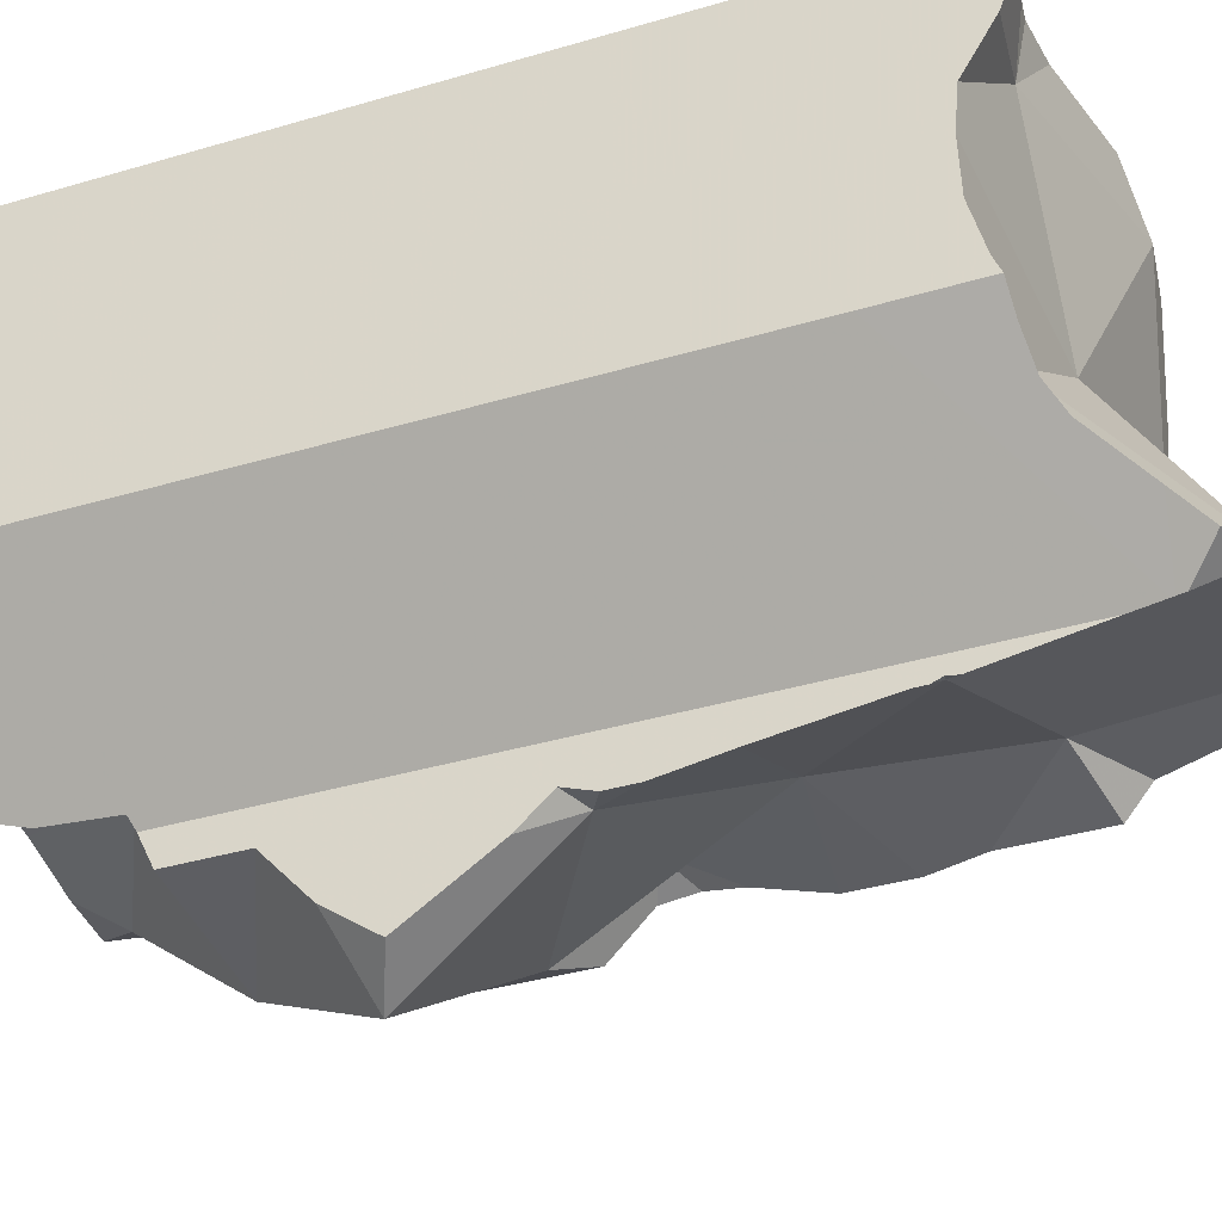
<metadata>
{"format":"obj","ext":"obj","renderer":"f3d","projection":"perspective","resolution":1024,"background":"white","views":[{"elev":-37.9,"azim":110.6,"up":"+Y"}]}
</metadata>
<code>
v 0.02211 0.03834 -0.2704
v 0.02212 0.03955 -0.2898
v 0.02212 0.03955 -0.2763
v 0.02212 0.03956 -0.2915
v 0.02214 0.04464 -0.2934
v 0.02215 0.03664 -0.2621
v 0.02216 0.05127 -0.2981
v 0.02217 0.03956 -0.3039
v 0.02217 0.05379 -0.2968
v 0.0222 0.06144 -0.3053
v 0.0222 0.04845 -0.311
v 0.02221 0.06444 -0.3039
v 0.02222 0.03664 -0.2446
v 0.02222 0.03053 -0.1665
v 0.02222 0.03053 -0.1826
v 0.02222 0.03053 -0.1934
v 0.02222 0.03059 -0.164
v 0.02222 0.03091 -0.1513
v 0.02222 0.03107 -0.1448
v 0.02222 0.03512 -0.1296
v 0.02222 0.0359 -0.1746
v 0.02222 0.03668 -0.2445
v 0.02222 0.03861 -0.1721
v 0.02222 0.04264 -0.1189
v 0.02222 0.0427 -0.2051
v 0.02222 0.0427 -0.225
v 0.02222 0.04334 -0.2198
v 0.02222 0.04395 -0.215
v 0.02222 0.0466 -0.1133
v 0.02222 0.05 -0.3161
v 0.02222 0.05142 -0.2051
v 0.02222 0.05391 -0.1951
v 0.02222 0.05494 -0.3323
v 0.02222 0.05571 -0.1892
v 0.02222 0.05591 -0.156
v 0.02222 0.06124 -0.3418
v 0.02222 0.06168 -0.1459
v 0.02222 0.06311 -0.1646
v 0.02222 0.06476 -0.1343
v 0.02222 0.06536 -0.132
v 0.02222 0.06646 -0.2584
v 0.02222 0.06665 -0.3048
v 0.02222 0.06667 -0.3377
v 0.02222 0.06667 -0.309
v 0.02222 0.06667 -0.2001
v 0.02222 0.06667 -0.1552
v 0.02222 0.06667 -0.1447
v 0.02222 0.06667 -0.1333
v 0.02222 0.06744 -0.1531
v 0.02222 0.07158 -0.3068
v 0.02222 0.07383 -0.3323
v 0.02222 0.07586 -0.1425
v 0.02222 0.07718 -0.1438
v 0.02222 0.08766 -0.3249
v 0.02222 0.08996 -0.3144
v 0.02222 0.09764 -0.3195
v 0.02222 0.1073 -0.3181
v 0.02222 0.1111 -0.318
v 0.02222 0.1111 -0.3146
v 0.02222 0.1111 -0.2898
v 0.02222 0.1111 -0.2312
v 0.02222 0.1111 -0.1778
v 0.02419 0.07765 -0.1424
v 0.02693 0.06749 -0.1295
v 0.02723 0.1161 -0.3194
v 0.02754 0.06777 -0.1291
v 0.02989 0.1188 -0.3087
v 0.03314 0.04782 -0.209
v 0.03338 0.05929 -0.3465
v 0.03372 0.105 -0.322
v 0.03484 0.02388 -0.1858
v 0.03521 0.1241 -0.3247
v 0.03522 0.1241 -0.3154
v 0.03524 0.08137 -0.135
v 0.03648 0.08093 -0.1333
v 0.03689 0.06598 -0.1468
v 0.04011 0.04878 -0.09756
v 0.04077 0.1297 -0.2997
v 0.04362 0.07837 -0.1236
v 0.0439 0.08834 -0.1333
v 0.04444 0.1333 -0.2193
v 0.04551 0.1344 -0.3274
v 0.04562 0.1345 -0.2957
v 0.04581 0.04581 -0.08889
v 0.04677 0.04532 -0.08889
v 0.04736 0.04491 -0.2991
v 0.04908 0.138 -0.3042
v 0.05039 0.04355 -0.09768
v 0.05109 0.14 -0.3025
v 0.05494 0.1438 -0.3299
v 0.05656 0.1455 -0.2902
v 0.05696 0.04599 -0.08889
v 0.05794 0.09964 -0.1306
v 0.05831 0.07865 -0.1092
v 0.06188 0.04632 -0.08889
v 0.06263 0.01159 -0.1347
v 0.06452 0.143 -0.1674
v 0.06459 0.1308 -0.1551
v 0.06584 0.03549 -0.2506
v 0.0661 0.155 -0.3277
v 0.06658 0.1369 -0.2957
v 0.06667 0.1556 -0.3277
v 0.06667 0.1556 -0.3136
v 0.06667 0.1556 -0.289
v 0.06667 0.1556 -0.2607
v 0.06667 0.1556 -0.2193
v 0.06667 0.1556 -0.1778
v 0.06739 0.1495 -0.171
v 0.06778 0.07641 -0.09752
v 0.06784 0.1556 -0.2893
v 0.06962 0.1166 -0.1358
v 0.06962 0.1157 -0.1349
v 0.06962 0.1141 -0.1333
v 0.06962 0.1101 -0.1294
v 0.07005 0.1556 -0.1744
v 0.07123 0.04819 -0.08889
v 0.0714 0.1158 -0.1333
v 0.07165 0.1447 -0.3321
v 0.0719 0.1556 -0.1775
v 0.07234 0.108 -0.1245
v 0.07342 0.1556 -0.179
v 0.07417 0.08233 -0.09705
v 0.07439 0.09073 -0.1052
v 0.0748 0.1061 -0.1202
v 0.07502 0.07725 -0.09112
v 0.0752 0.1556 -0.3299
v 0.07559 0.07604 -0.08934
v 0.07573 0.07573 -0.08889
v 0.07595 0.07509 -0.08889
v 0.07613 0.07613 -0.08889
v 0.07691 0.07116 -0.0932
v 0.07716 0.06569 -0.08889
v 0.07751 0.0705 -0.08889
v 0.07813 0.138 -0.1913
v 0.0806 0.1556 -0.2877
v 0.08096 0.1063 -0.1347
v 0.08136 0.05022 -0.08889
v 0.08195 0.06717 -0.08889
v 0.0823 0.1556 -0.3299
v 0.08301 0.06637 -0.08889
v 0.08499 0.1556 -0.1906
v 0.08508 0.1556 -0.2872
v 0.08885 0.1556 -0.3299
v 0.0895 0.05035 -0.1176
v 0.09121 0.1556 -0.1999
v 0.09213 0.05149 -0.08889
v 0.09335 0.1556 -0.2861
v 0.09509 0.09289 -0.3178
v 0.09548 -0.02008 -0.1782
v 0.09691 0.1556 -0.2261
v 0.09709 0.05207 -0.08889
v 0.09974 0.0498 -0.1802
v 0.1014 0.1556 -0.2036
v 0.1018 0.0352 -0.3508
v 0.1028 0.01089 -0.2217
v 0.1051 0.1556 -0.3159
v 0.1051 0.1556 -0.1849
v 0.107 0.1556 -0.3257
v 0.1071 0.04456 -0.08889
v 0.1089 0.01831 -0.2907
v 0.1111 -0.01326 -0.1849
v 0.1111 -0.006145 -0.1952
v 0.1111 -0.002727 -0.1706
v 0.1111 0.003273 -0.2089
v 0.1111 0.006208 -0.1628
v 0.1111 0.008616 -0.2345
v 0.1111 0.008617 -0.226
v 0.1111 0.01023 -0.2216
v 0.1111 0.01164 -0.2178
v 0.1111 0.0117 -0.2529
v 0.1111 0.01213 -0.2099
v 0.1111 0.0126 -0.1362
v 0.1111 0.01261 -0.1469
v 0.1111 0.01261 -0.1572
v 0.1111 0.01344 -0.2084
v 0.1111 0.01521 -0.2773
v 0.1111 0.01633 -0.285
v 0.1111 0.01633 -0.2883
v 0.1111 0.01638 -0.2884
v 0.1111 0.01694 -0.294
v 0.1111 0.01758 -0.2914
v 0.1111 0.01763 -0.2112
v 0.1111 0.01931 -0.2925
v 0.1111 0.02147 -0.2925
v 0.1111 0.02222 -0.3241
v 0.1111 0.02222 -0.2928
v 0.1111 0.02222 -0.2866
v 0.1111 0.02222 -0.2143
v 0.1111 0.02222 -0.2062
v 0.1111 0.02222 -0.1982
v 0.1111 0.02222 -0.1516
v 0.1111 0.02222 -0.1317
v 0.1111 0.1556 -0.1333
v 0.1119 0.02301 -0.3326
v 0.112 0.0231 -0.3335
v 0.1122 0.0233 -0.3357
v 0.1128 0.02391 -0.2938
v 0.1129 0.03813 -0.08889
v 0.1138 0.02488 -0.1305
v 0.1147 0.02579 -0.111
v 0.1156 0.02667 -0.1519
v 0.1156 0.02675 -0.1996
v 0.1156 0.02675 -0.1699
v 0.1156 0.02675 -0.1591
v 0.1156 0.02675 -0.153
v 0.1158 0.1158 -0.08889
v 0.116 0.0271 -0.1865
v 0.1162 0.06655 -0.08889
v 0.1166 0.1556 -0.3234
v 0.1174 0.1556 -0.3232
v 0.1175 0.02862 -0.09842
v 0.1183 0.1556 -0.2781
v 0.1184 0.1556 -0.2781
v 0.1192 0.0303 -0.3438
v 0.1197 0.03076 -0.08889
v 0.1202 0.1556 -0.2105
v 0.1226 0.03376 -0.197
v 0.1227 0.1556 -0.2657
v 0.1256 0.03681 -0.3361
v 0.1258 0.03694 -0.1922
v 0.1278 0.1556 -0.2086
v 0.1285 0.1407 -0.3182
v 0.1296 0.04071 -0.1944
v 0.1304 0.1556 -0.3218
v 0.131 0.0421 -0.1844
v 0.1313 0.1556 -0.2077
v 0.1313 0.1556 -0.2188
v 0.1333 0.04444 -0.2524
v 0.1341 0.04522 -0.3112
v 0.1353 0.1556 -0.2753
v 0.1355 0.08085 -0.2208
v 0.1364 0.0476 -0.3233
v 0.138 0.0491 -0.3143
v 0.1382 0.06064 -0.3144
v 0.1393 0.1214 -0.2732
v 0.1404 0.05151 -0.2074
v 0.1417 0.1556 -0.2742
v 0.1421 0.0532 -0.2085
v 0.1421 0.05329 -0.3195
v 0.1422 0.1421 -0.2155
v 0.1422 0.1556 -0.3233
v 0.1423 0.1556 -0.2238
v 0.1424 0.1556 -0.2133
v 0.1442 0.05536 -0.3112
v 0.1459 0.1556 -0.2254
v 0.1495 0.06065 -0.3182
v 0.1503 0.1556 -0.2738
v 0.1537 0.06488 -0.3045
v 0.1542 0.06528 -0.2161
v 0.1556 0.06667 -0.2905
v 0.1556 0.06667 -0.2377
v 0.1556 0.06667 -0.2164
v 0.1556 0.06667 -0.1964
v 0.1556 0.06667 -0.1551
v 0.1556 0.06667 -0.08889
v 0.1556 0.06671 -0.3033
v 0.1556 0.06675 -0.3178
v 0.1556 0.07152 -0.3158
v 0.1556 0.07616 -0.3034
v 0.1556 0.07983 -0.2198
v 0.1556 0.08345 -0.2985
v 0.1556 0.08698 -0.312
v 0.1556 0.08966 -0.2149
v 0.1556 0.09847 -0.2207
v 0.1556 0.0995 -0.2214
v 0.1556 0.1019 -0.286
v 0.1556 0.1035 -0.3115
v 0.1556 0.1075 -0.3119
v 0.1556 0.1091 -0.3107
v 0.1556 0.1091 -0.312
v 0.1556 0.1105 -0.2817
v 0.1556 0.1109 -0.3122
v 0.1556 0.1111 -0.08889
v 0.1556 0.1115 -0.2614
v 0.1556 0.1119 -0.2202
v 0.1556 0.112 -0.2135
v 0.1556 0.1126 -0.1329
v 0.1556 0.1139 -0.28
v 0.1556 0.1142 -0.1724
v 0.1556 0.1165 -0.3127
v 0.1556 0.1221 -0.2192
v 0.1556 0.1252 -0.2725
v 0.1556 0.1258 -0.2188
v 0.1556 0.1284 -0.2726
v 0.1556 0.132 -0.3218
v 0.1556 0.1368 -0.2202
v 0.1556 0.1473 -0.2732
v 0.1556 0.1479 -0.2133
v 0.1556 0.1479 -0.2272
v 0.1556 0.1493 -0.3282
v 0.1556 0.1556 -0.3282
v 0.1556 0.1556 -0.2905
v 0.1556 0.1556 -0.2764
v 0.1556 0.1556 -0.2377
v 0.1556 0.1556 -0.2315
v 0.1556 0.1556 -0.212
v 0.1556 0.1556 -0.1974
v 0.1556 0.1556 -0.1571
v 0.1556 0.1556 -0.08889
f 6 1 3
f 3 1 41
f 1 6 22
f 1 22 41
f 9 2 3
f 86 3 2
f 5 4 2
f 86 2 4
f 5 2 9
f 6 3 86
f 9 3 41
f 9 4 5
f 86 4 9
f 22 6 13
f 99 13 6
f 99 6 86
f 42 12 9
f 86 9 12
f 42 9 41
f 12 42 70
f 86 12 70
f 68 22 13
f 68 13 99
f 41 22 26
f 68 26 22
f 26 27 45
f 68 27 26
f 41 26 45
f 28 45 27
f 68 28 27
f 31 45 28
f 68 31 28
f 32 45 31
f 31 68 32
f 34 45 32
f 34 32 68
f 34 38 45
f 68 38 34
f 38 46 45
f 46 38 76
f 76 38 68
f 41 60 42
f 41 45 61
f 61 60 41
f 42 60 50
f 42 50 70
f 45 46 62
f 62 61 45
f 62 46 49
f 49 46 76
f 62 49 53
f 49 63 53
f 76 63 49
f 55 50 59
f 50 55 70
f 60 59 50
f 62 53 63
f 55 57 56
f 70 55 56
f 55 59 57
f 56 57 70
f 59 67 57
f 67 70 57
f 59 60 67
f 105 60 61
f 67 60 78
f 83 78 60
f 105 83 60
f 81 61 62
f 61 81 105
f 62 63 74
f 62 74 80
f 62 80 112
f 62 107 81
f 98 97 62
f 97 107 62
f 112 98 62
f 76 74 63
f 70 67 78
f 68 152 76
f 68 99 155
f 155 152 68
f 70 78 83
f 70 83 101
f 86 70 148
f 101 148 70
f 80 74 76
f 93 80 76
f 136 93 76
f 76 152 136
f 93 113 80
f 112 80 113
f 105 81 106
f 107 106 81
f 101 83 91
f 105 91 83
f 160 99 86
f 86 148 160
f 104 101 91
f 105 104 91
f 93 114 113
f 114 93 136
f 97 98 134
f 97 108 107
f 97 134 108
f 112 111 98
f 136 98 111
f 134 98 136
f 99 166 155
f 160 177 99
f 99 170 166
f 176 170 99
f 99 177 176
f 110 101 104
f 101 110 135
f 135 142 101
f 142 147 101
f 212 101 147
f 235 148 101
f 213 101 212
f 235 101 213
f 142 104 105
f 135 110 104
f 142 135 104
f 105 106 150
f 142 105 212
f 150 218 105
f 105 218 212
f 107 150 106
f 108 115 107
f 107 115 119
f 107 119 121
f 121 141 107
f 141 145 107
f 145 150 107
f 108 119 115
f 134 119 108
f 113 111 112
f 136 111 113
f 136 113 114
f 119 134 121
f 121 134 141
f 136 152 134
f 134 145 141
f 240 145 134
f 152 231 134
f 134 231 240
f 147 142 212
f 153 150 145
f 240 153 145
f 160 148 186
f 197 186 148
f 197 148 234
f 234 148 235
f 150 153 216
f 150 216 227
f 294 218 150
f 150 227 242
f 150 242 294
f 155 189 152
f 189 202 152
f 202 217 152
f 217 223 152
f 152 223 236
f 152 236 231
f 240 216 153
f 155 166 167
f 167 168 155
f 168 169 155
f 155 169 182
f 155 182 189
f 160 178 177
f 179 178 160
f 181 179 160
f 181 160 183
f 183 160 184
f 160 186 184
f 167 166 188
f 166 170 188
f 168 167 188
f 188 169 168
f 188 182 169
f 176 187 170
f 170 187 188
f 176 177 187
f 177 178 187
f 178 179 187
f 184 179 181
f 187 179 184
f 184 181 183
f 189 182 188
f 187 184 186
f 186 197 187
f 188 187 228
f 197 229 187
f 187 250 228
f 229 250 187
f 189 188 202
f 202 188 217
f 188 236 217
f 251 188 228
f 236 188 238
f 188 251 238
f 229 197 234
f 212 218 213
f 213 218 230
f 213 230 235
f 240 227 216
f 223 217 236
f 218 237 230
f 218 247 237
f 294 247 218
f 240 242 227
f 228 250 251
f 233 229 234
f 229 233 244
f 229 244 248
f 229 248 256
f 229 256 250
f 230 237 235
f 231 236 238
f 231 238 249
f 231 275 240
f 231 249 260
f 231 260 263
f 263 264 231
f 264 265 231
f 231 265 275
f 234 244 233
f 235 259 234
f 234 248 244
f 234 256 248
f 234 259 256
f 287 235 237
f 235 261 259
f 235 266 261
f 235 271 266
f 235 278 271
f 235 282 278
f 282 235 284
f 287 284 235
f 287 237 247
f 238 251 249
f 240 245 242
f 240 289 245
f 240 275 281
f 281 283 240
f 240 283 286
f 286 289 240
f 242 245 294
f 289 295 245
f 245 295 294
f 247 293 287
f 294 293 247
f 249 251 252
f 260 249 252
f 251 250 274
f 250 256 261
f 250 261 266
f 250 266 271
f 250 271 274
f 260 252 251
f 264 260 251
f 264 251 265
f 265 251 275
f 251 274 275
f 261 256 259
f 264 263 260
f 274 271 278
f 275 274 294
f 274 278 282
f 274 282 284
f 274 284 287
f 274 287 294
f 281 275 294
f 281 286 283
f 281 289 286
f 281 294 289
f 287 293 294
f 294 295 289
f 70 65 72
f 70 73 65
f 72 65 73
f 70 72 82
f 70 101 73
f 70 82 90
f 70 90 118
f 70 148 101
f 118 148 70
f 82 72 73
f 82 73 87
f 73 101 87
f 82 87 103
f 103 90 82
f 87 101 89
f 89 103 87
f 91 89 101
f 91 103 89
f 103 100 90
f 118 90 100
f 104 91 101
f 104 103 91
f 103 102 100
f 118 100 102
f 110 104 101
f 101 135 110
f 135 101 142
f 142 101 147
f 101 212 147
f 101 148 235
f 212 101 213
f 101 235 213
f 139 102 103
f 118 102 126
f 139 126 102
f 110 103 104
f 156 103 110
f 139 103 158
f 103 156 158
f 156 110 135
f 126 139 118
f 139 143 118
f 118 143 158
f 118 222 148
f 118 158 209
f 118 209 210
f 118 210 222
f 156 135 142
f 143 139 158
f 142 147 156
f 147 212 156
f 222 280 148
f 235 148 234
f 234 148 262
f 262 148 267
f 268 267 148
f 148 270 268
f 148 272 270
f 148 280 272
f 158 156 209
f 156 210 209
f 156 224 210
f 156 212 292
f 156 241 224
f 292 241 156
f 222 210 224
f 230 212 213
f 292 212 230
f 235 230 213
f 224 241 222
f 241 290 222
f 285 280 222
f 285 222 290
f 235 237 230
f 237 293 230
f 293 292 230
f 234 259 235
f 244 234 246
f 248 234 244
f 258 246 234
f 234 248 256
f 234 256 259
f 234 262 258
f 237 235 287
f 235 259 261
f 235 261 266
f 235 266 271
f 235 271 278
f 235 278 282
f 284 235 282
f 287 235 284
f 247 237 287
f 237 247 293
f 241 291 290
f 292 291 241
f 244 246 257
f 248 244 257
f 258 257 246
f 287 293 247
f 248 257 256
f 256 257 258
f 262 256 258
f 259 256 269
f 269 256 262
f 261 259 269
f 261 269 266
f 269 262 267
f 266 269 271
f 269 267 268
f 270 269 268
f 272 269 270
f 271 269 292
f 269 272 280
f 292 269 280
f 278 271 292
f 284 282 278
f 284 278 292
f 291 280 285
f 292 280 291
f 287 284 293
f 284 292 293
f 291 285 290
f 108 97 98
f 134 98 97
f 108 134 97
f 111 108 98
f 136 111 98
f 136 98 134
f 117 108 111
f 115 119 108
f 108 193 115
f 117 193 108
f 119 134 108
f 113 112 111
f 117 111 112
f 113 111 136
f 112 113 117
f 114 117 113
f 114 113 136
f 120 117 114
f 136 120 114
f 119 115 157
f 115 193 157
f 120 124 117
f 124 206 117
f 193 117 206
f 134 119 121
f 121 119 157
f 136 124 120
f 134 121 141
f 157 141 121
f 125 123 122
f 123 136 122
f 122 131 125
f 122 136 131
f 124 136 123
f 123 206 124
f 125 127 123
f 130 123 127
f 130 206 123
f 125 133 127
f 131 133 125
f 127 129 128
f 130 127 128
f 127 133 129
f 129 130 128
f 138 130 129
f 133 138 129
f 208 130 138
f 206 130 208
f 138 133 131
f 136 144 131
f 140 138 131
f 151 140 131
f 144 151 131
f 134 152 136
f 141 145 134
f 240 134 145
f 231 152 134
f 134 240 231
f 136 152 144
f 140 208 138
f 208 140 151
f 157 145 141
f 144 159 151
f 201 144 152
f 144 211 159
f 199 200 144
f 201 199 144
f 200 211 144
f 157 153 145
f 153 240 145
f 159 208 151
f 205 201 152
f 203 204 152
f 207 203 152
f 204 205 152
f 152 220 207
f 152 223 220
f 236 223 152
f 231 236 152
f 153 157 221
f 216 153 221
f 240 153 216
f 157 193 298
f 221 157 226
f 157 297 226
f 297 157 298
f 208 159 198
f 211 198 159
f 299 193 206
f 299 298 193
f 198 255 208
f 211 215 198
f 198 215 255
f 201 200 199
f 211 200 201
f 205 254 201
f 211 201 254
f 204 203 207
f 204 254 205
f 204 207 220
f 204 220 225
f 225 254 204
f 255 206 208
f 273 206 255
f 299 206 273
f 211 254 215
f 254 255 215
f 216 221 240
f 220 223 225
f 221 226 240
f 223 238 225
f 223 236 238
f 225 238 253
f 253 254 225
f 240 226 243
f 243 226 296
f 226 297 296
f 231 238 236
f 231 249 238
f 275 231 240
f 260 249 231
f 231 263 260
f 263 231 264
f 264 231 265
f 265 231 275
f 253 238 249
f 243 288 240
f 281 275 240
f 283 281 240
f 286 283 240
f 288 286 240
f 243 296 288
f 253 249 252
f 260 252 249
f 263 253 252
f 260 263 252
f 279 254 253
f 276 253 263
f 279 253 276
f 254 277 255
f 277 254 279
f 255 277 273
f 264 276 263
f 264 265 275
f 264 275 276
f 273 277 299
f 276 275 281
f 276 297 279
f 281 283 276
f 276 283 288
f 288 296 276
f 296 297 276
f 298 277 279
f 277 298 299
f 279 297 298
f 283 286 288
f 16 15 34
f 15 16 71
f 34 15 21
f 15 71 21
f 32 25 16
f 16 25 68
f 16 34 32
f 71 16 68
f 34 21 23
f 23 21 71
f 23 38 34
f 23 35 38
f 71 35 23
f 25 31 28
f 68 25 28
f 32 31 25
f 28 31 68
f 68 31 32
f 68 32 34
f 68 34 38
f 35 37 46
f 37 35 76
f 38 35 46
f 76 35 71
f 46 37 47
f 63 47 37
f 63 37 76
f 76 38 46
f 68 38 76
f 46 47 49
f 76 46 49
f 49 47 53
f 53 47 52
f 63 52 47
f 63 49 53
f 76 49 63
f 53 52 63
f 99 71 68
f 76 152 68
f 155 99 68
f 68 152 155
f 71 152 76
f 155 71 99
f 152 71 155
f 14 21 15
f 14 15 71
f 14 17 23
f 96 17 14
f 14 23 21
f 96 14 71
f 71 15 21
f 17 18 35
f 96 18 17
f 23 17 35
f 19 39 18
f 96 19 18
f 35 18 37
f 18 39 37
f 20 39 19
f 96 20 19
f 40 20 24
f 88 24 20
f 40 39 20
f 88 20 96
f 71 21 23
f 71 23 35
f 40 24 29
f 24 77 29
f 88 77 24
f 64 40 29
f 29 77 64
f 35 37 76
f 71 35 76
f 76 37 39
f 64 39 40
f 66 39 64
f 76 39 66
f 64 109 66
f 84 64 77
f 84 127 64
f 127 109 64
f 76 66 79
f 66 94 79
f 109 94 66
f 71 76 152
f 96 71 149
f 149 71 155
f 155 71 152
f 76 79 94
f 76 94 144
f 152 76 144
f 77 85 84
f 88 85 77
f 85 92 84
f 92 95 84
f 95 116 84
f 116 129 84
f 84 128 127
f 84 129 128
f 85 88 92
f 95 92 88
f 88 116 95
f 96 144 88
f 88 137 116
f 144 137 88
f 144 94 109
f 144 96 172
f 149 174 96
f 172 96 173
f 173 96 174
f 127 125 109
f 109 125 131
f 144 109 131
f 132 129 116
f 137 132 116
f 125 127 133
f 125 133 131
f 127 128 129
f 127 129 133
f 132 133 129
f 133 132 131
f 131 132 144
f 132 137 144
f 201 152 144
f 192 144 172
f 144 192 199
f 199 201 144
f 155 161 149
f 161 163 149
f 149 163 165
f 149 165 174
f 155 152 190
f 190 152 207
f 205 152 201
f 203 152 204
f 203 207 152
f 204 152 205
f 155 162 161
f 155 164 162
f 155 169 164
f 155 171 169
f 155 175 171
f 175 155 190
f 190 161 162
f 190 163 161
f 175 162 164
f 190 162 175
f 190 165 163
f 169 171 164
f 171 175 164
f 191 174 165
f 191 165 190
f 172 173 192
f 191 173 174
f 173 191 192
f 191 190 203
f 190 207 203
f 199 192 191
f 199 191 201
f 205 201 191
f 191 203 204
f 204 205 191
f 5 8 4
f 9 5 4
f 86 4 8
f 9 4 86
f 7 8 5
f 7 5 9
f 9 8 7
f 86 8 9
f 10 30 11
f 10 11 86
f 42 10 12
f 12 10 86
f 10 44 30
f 44 10 42
f 11 30 69
f 86 11 69
f 70 42 12
f 70 12 86
f 30 44 33
f 30 33 69
f 36 33 43
f 69 33 36
f 33 44 43
f 36 43 69
f 42 50 44
f 70 50 42
f 43 44 51
f 43 51 69
f 50 55 44
f 51 44 54
f 55 54 44
f 70 55 50
f 69 51 54
f 55 56 54
f 54 56 70
f 69 54 70
f 70 56 55
f 69 70 148
f 69 154 86
f 148 154 69
f 148 70 86
f 86 160 148
f 86 154 160
f 234 154 148
f 148 160 186
f 148 186 197
f 148 197 234
f 185 160 154
f 194 185 154
f 195 194 154
f 196 195 154
f 196 154 214
f 214 154 219
f 219 154 234
f 181 160 180
f 180 160 185
f 181 183 160
f 184 160 183
f 186 160 184
f 183 181 180
f 186 183 180
f 186 180 185
f 184 183 186
f 185 194 186
f 186 194 197
f 195 219 194
f 194 229 197
f 194 219 232
f 194 233 229
f 194 232 233
f 195 196 214
f 219 195 214
f 234 197 229
f 232 219 234
f 234 229 233
f 233 232 239
f 234 239 232
f 233 239 234
f 227 216 221
f 221 216 240
f 240 216 227
f 226 221 240
f 221 226 243
f 242 227 221
f 221 243 242
f 240 243 226
f 240 227 242
f 240 242 245
f 240 288 243
f 245 289 240
f 288 240 286
f 286 240 289
f 242 243 296
f 245 242 296
f 243 288 296
f 245 295 289
f 245 296 295
f 286 296 288
f 289 296 286
f 295 296 289
f 59 58 57
f 70 57 58
f 67 59 57
f 67 57 70
f 65 58 59
f 70 58 65
f 59 67 65
f 65 67 73
f 65 73 70
f 67 70 78
f 73 67 78
f 101 70 73
f 78 70 83
f 83 70 101
f 73 78 87
f 87 101 73
f 83 87 78
f 83 89 87
f 83 91 89
f 101 91 83
f 89 101 87
f 101 89 91
f 75 74 76
f 80 74 75
f 76 74 80
f 79 75 76
f 79 80 75
f 76 94 79
f 76 80 93
f 76 93 136
f 144 94 76
f 76 136 152
f 76 152 144
f 79 94 80
f 80 94 93
f 94 109 93
f 93 109 114
f 136 93 114
f 144 109 94
f 114 109 120
f 120 109 122
f 122 109 125
f 131 125 109
f 144 131 109
f 136 114 120
f 122 123 120
f 123 124 120
f 136 120 124
f 123 122 136
f 131 122 125
f 122 131 136
f 124 123 136
f 136 131 144
f 152 136 144
f 37 39 47
f 39 37 76
f 63 37 47
f 76 37 63
f 48 39 40
f 40 39 64
f 39 48 47
f 64 39 66
f 66 39 76
f 64 48 40
f 47 48 52
f 63 47 52
f 63 52 48
f 63 48 74
f 64 75 48
f 74 48 75
f 63 74 76
f 64 66 75
f 66 79 75
f 76 79 66
f 76 74 75
f 76 75 79
f 131 132 133
f 144 132 131
f 131 133 138
f 131 138 140
f 131 140 151
f 131 151 144
f 132 138 133
f 144 137 132
f 137 146 132
f 146 138 132
f 146 137 144
f 146 140 138
f 151 140 146
f 151 146 144
f 8 9 7
f 7 11 8
f 12 7 9
f 7 10 11
f 12 10 7
f 86 9 8
f 8 11 86
f 86 12 9
f 11 10 86
f 10 12 86
f 234 239 244
f 246 239 234
f 234 244 246
f 244 239 246
f 234 239 233
f 234 233 244
f 233 239 244
f 244 239 234
f 152 189 155
f 155 190 152
f 152 202 189
f 190 207 152
f 152 217 202
f 152 207 220
f 152 223 217
f 152 220 223
f 155 169 171
f 182 169 155
f 155 171 175
f 155 175 190
f 189 182 155
f 169 182 171
f 171 182 175
f 189 175 182
f 189 190 175
f 190 189 202
f 207 190 202
f 207 202 217
f 220 207 217
f 217 223 220

</code>
